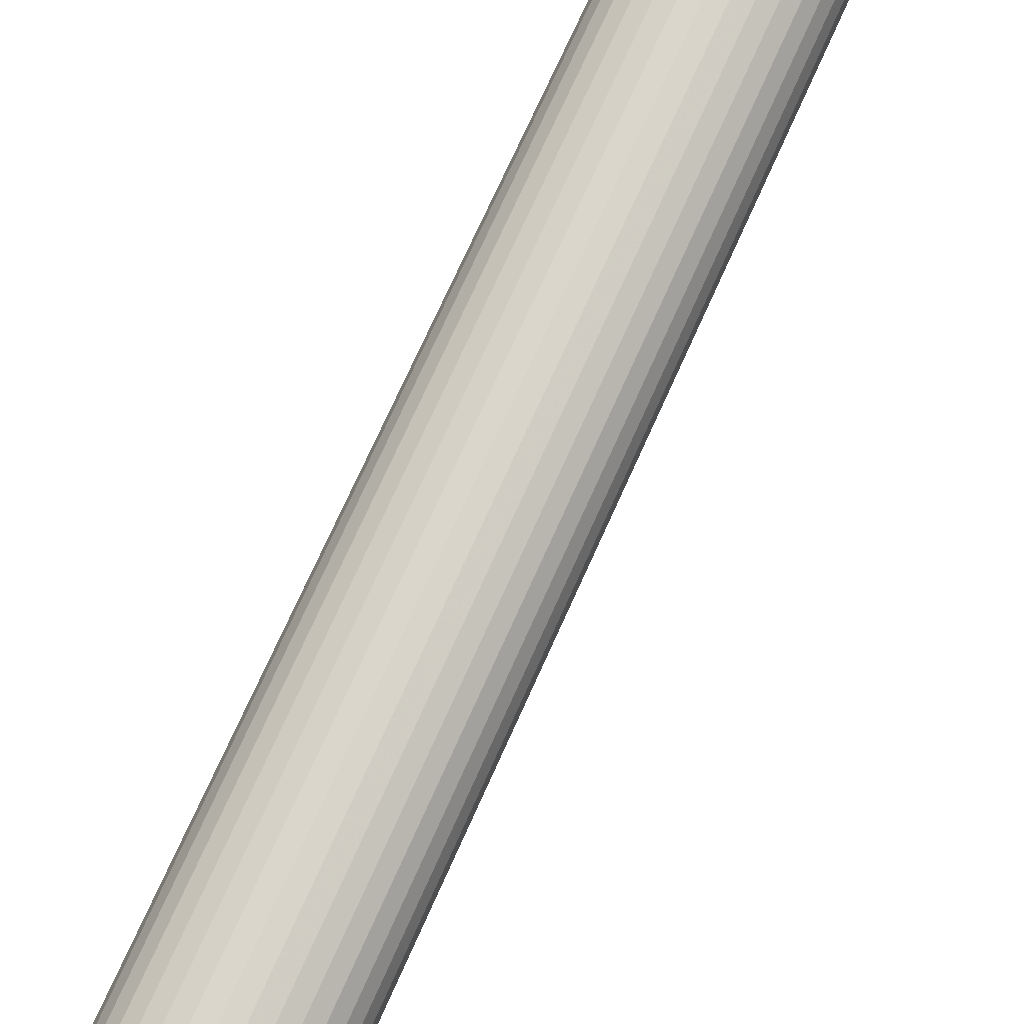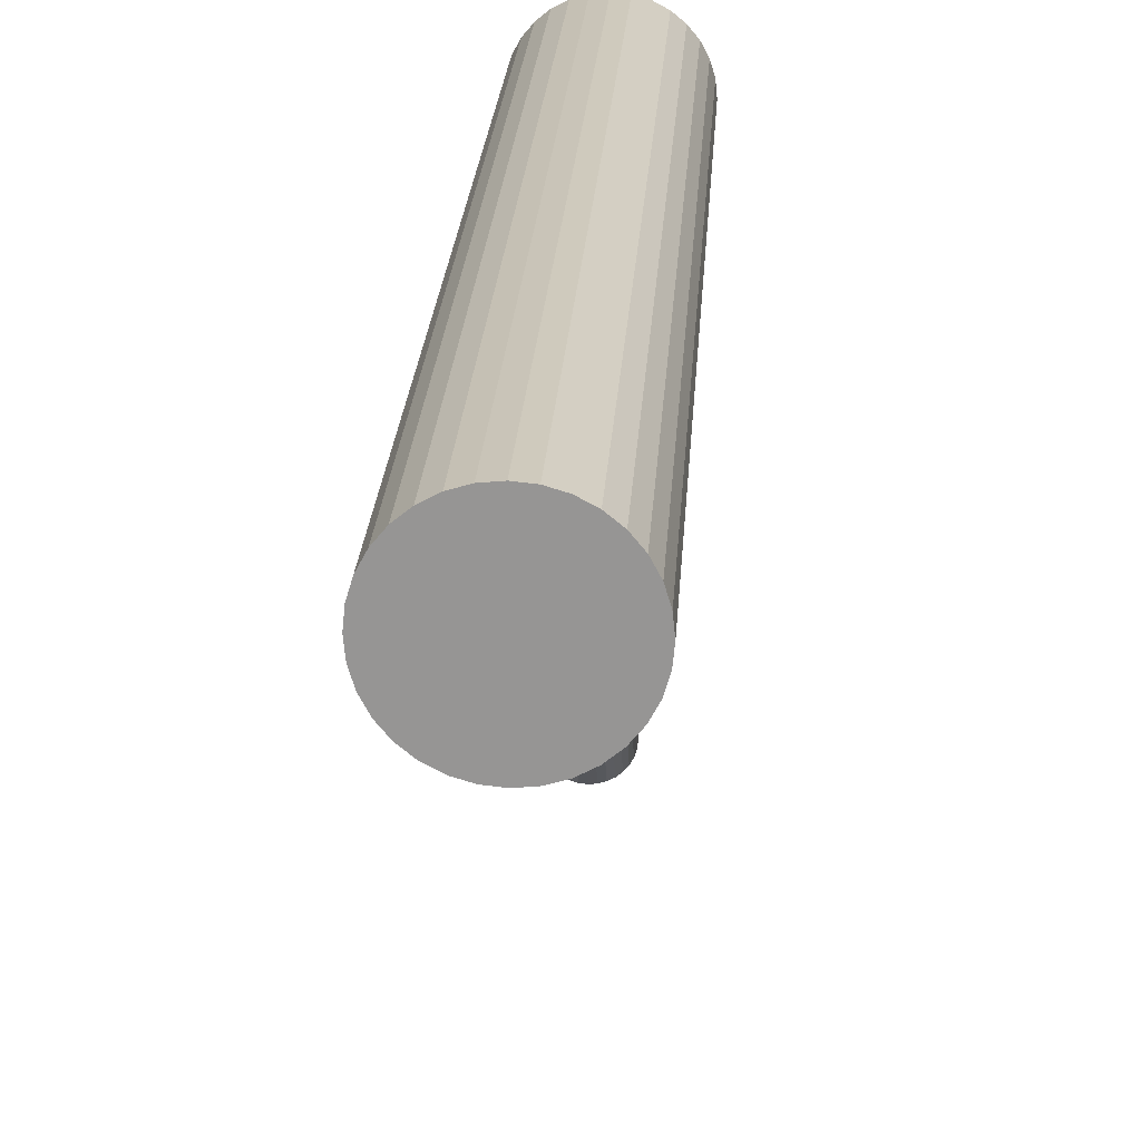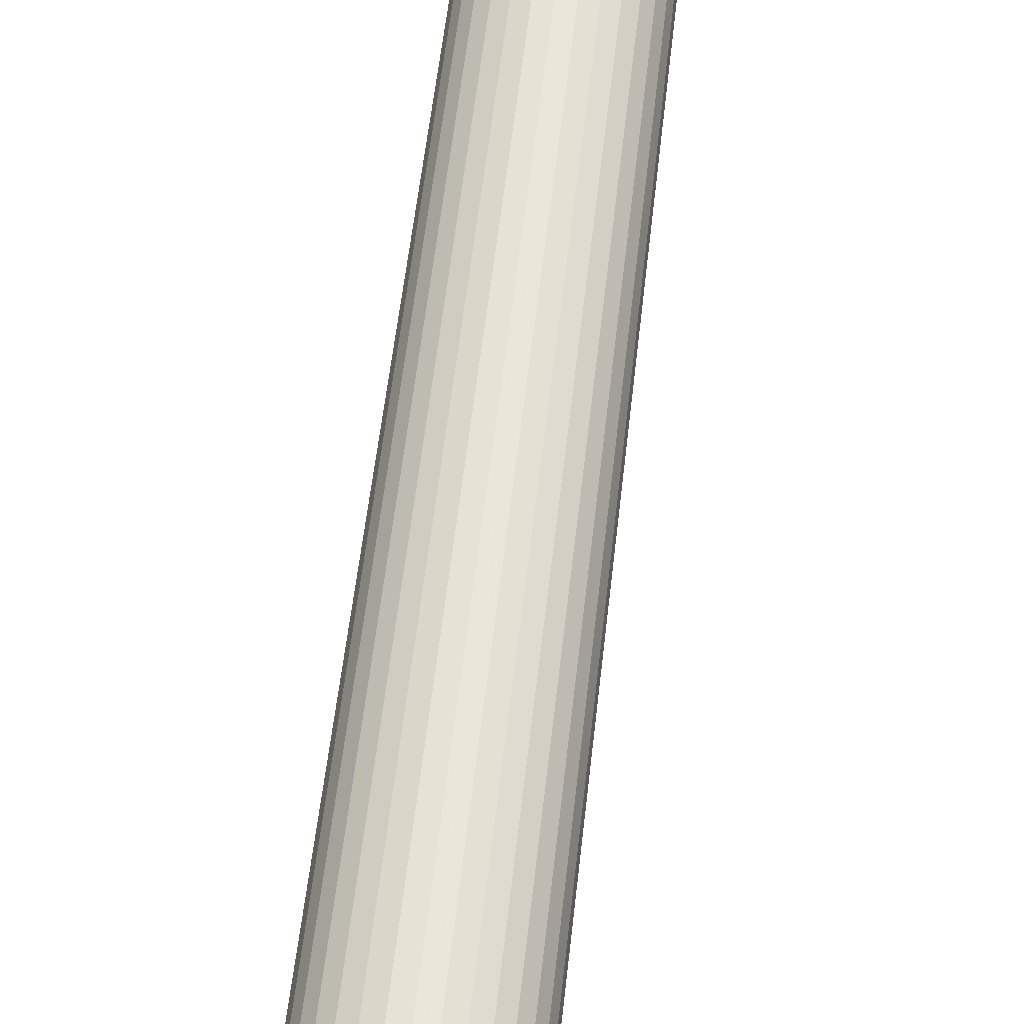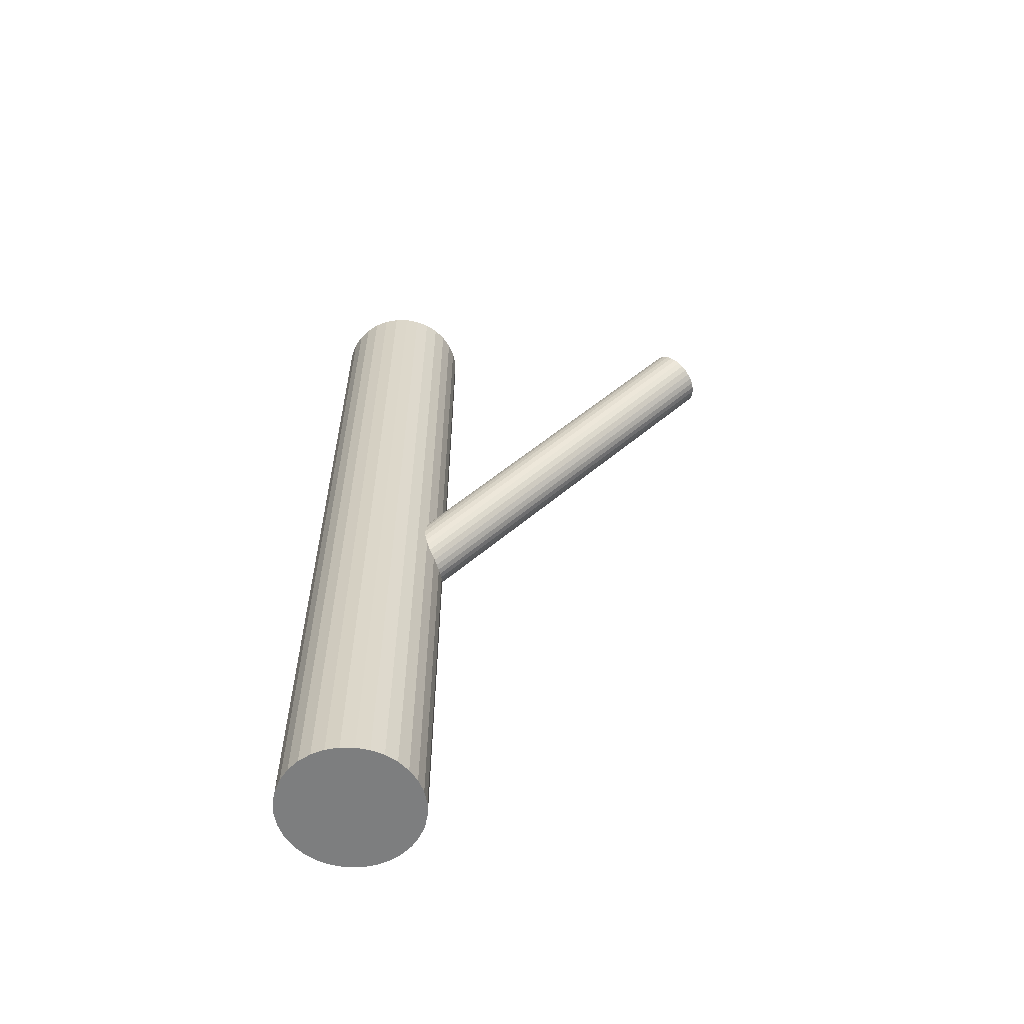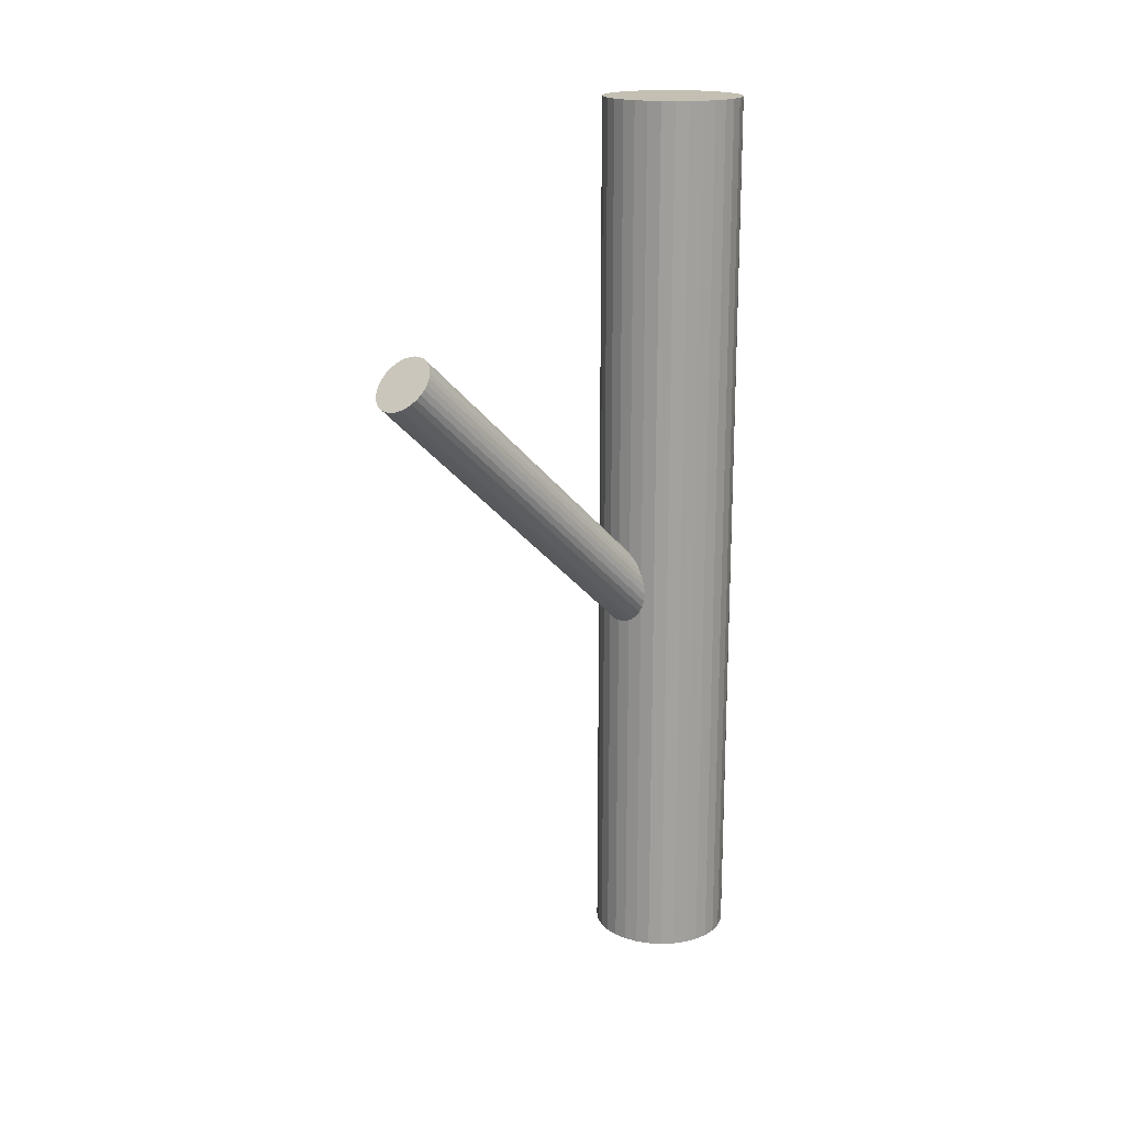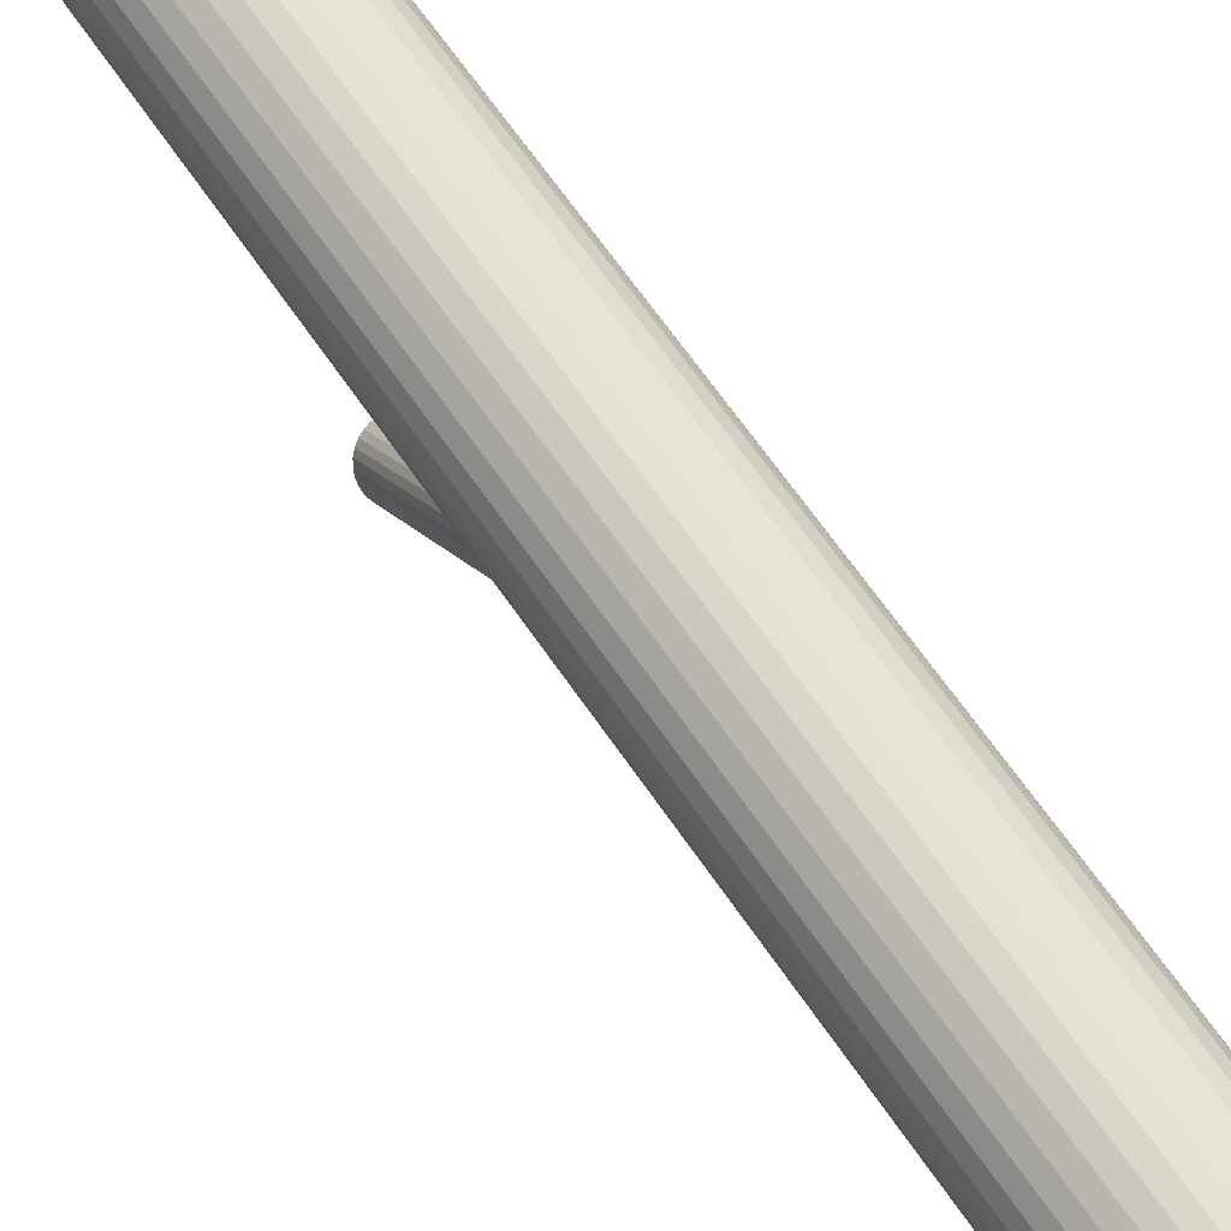
<metadata>
{"format":"obj","ext":"obj","renderer":"f3d","projection":"perspective","resolution":1024,"background":"white","views":[{"elev":74.3,"azim":-155.7,"up":"+Y"},{"elev":22.0,"azim":-176.7,"up":"+Y"},{"elev":59.0,"azim":6.5,"up":"+Y"},{"elev":-59.3,"azim":-73.5,"up":"+Z"},{"elev":17.9,"azim":45.9,"up":"+Z"},{"elev":68.7,"azim":145.0,"up":"+Y"}]}
</metadata>
<code>
v 0 0.03846 0.1142
v 0 0.03846 -0.1142
v -0 0.02075 0.1142
v -0 0.02075 -0.1142
v 0 0.05618 0.1142
v 0 0.05618 -0.1142
v 0.006779 0.0221 0.1142
v 0.006779 0.0221 -0.1142
v 0.006779 0.05483 0.1142
v 0.006779 0.05483 -0.1142
v -0.003456 0.02109 0.1142
v -0.003456 0.02109 -0.1142
v -0.003456 0.05584 0.1142
v -0.003456 0.05584 -0.1142
v -0.01253 0.02594 0.1142
v -0.01253 0.02594 -0.1142
v -0.01253 0.05099 0.1142
v -0.01253 0.05099 -0.1142
v -0.01637 0.04524 0.1142
v -0.01637 0.04524 -0.1142
v -0.01637 0.03169 0.1142
v -0.01637 0.03169 -0.1142
v 0.009841 0.05319 0.1142
v 0.009841 0.05319 -0.1142
v 0.009841 0.02374 0.1142
v 0.009841 0.02374 -0.1142
v -0.01737 0.03501 0.1142
v -0.01737 0.03501 -0.1142
v -0.01737 0.04192 0.1142
v -0.01737 0.04192 -0.1142
v -0.01771 0.03846 0.1142
v -0.01771 0.03846 -0.1142
v 0.01473 0.04831 0.1142
v 0.01473 0.04831 -0.1142
v 0.01473 0.02862 0.1142
v 0.01473 0.02862 -0.1142
v -0.01473 0.04831 0.1142
v -0.01473 0.04831 -0.1142
v -0.01473 0.02862 0.1142
v -0.01473 0.02862 -0.1142
v 0.01771 0.03846 0.1142
v 0.01771 0.03846 -0.1142
v 0.01737 0.03501 0.1142
v 0.01737 0.03501 -0.1142
v 0.01737 0.04192 0.1142
v 0.01737 0.04192 -0.1142
v -0.009841 0.05319 0.1142
v -0.009841 0.05319 -0.1142
v -0.009841 0.02374 0.1142
v -0.009841 0.02374 -0.1142
v 0.01637 0.04524 0.1142
v 0.01637 0.04524 -0.1142
v 0.01637 0.03169 0.1142
v 0.01637 0.03169 -0.1142
v 0.01253 0.02594 0.1142
v 0.01253 0.02594 -0.1142
v 0.01253 0.05099 0.1142
v 0.01253 0.05099 -0.1142
v 0.003456 0.02109 0.1142
v 0.003456 0.02109 -0.1142
v 0.003456 0.05584 0.1142
v 0.003456 0.05584 -0.1142
v -0.006779 0.0221 0.1142
v -0.006779 0.0221 -0.1142
v -0.006779 0.05483 0.1142
v -0.006779 0.05483 -0.1142
v 0 0.03846 -0.02633
v 0 -0.05103 0.05436
v 0 0.04361 -0.02063
v 0 -0.04589 0.06007
v 0 0.03332 -0.03204
v 0 -0.05618 0.04866
v 0.007096 0.04043 -0.02415
v 0.007096 -0.04907 0.05654
v 0.007096 0.0365 -0.02851
v 0.007096 -0.053 0.05218
v -0.004267 0.03419 -0.03107
v -0.004267 -0.05531 0.04962
v -0.004267 0.04274 -0.02159
v -0.004267 -0.04676 0.0591
v 0.002939 0.04322 -0.02106
v 0.002939 -0.04628 0.05963
v 0.002939 0.03371 -0.0316
v 0.002939 -0.05579 0.04909
v -0.007534 0.03947 -0.02522
v -0.007534 -0.05003 0.05547
v -0.007534 0.03746 -0.02744
v -0.007534 -0.05204 0.05325
v -0.006387 0.03561 -0.0295
v -0.006387 -0.05389 0.05119
v -0.006387 0.04132 -0.02316
v -0.006387 -0.04818 0.05753
v 0.001499 0.03342 -0.03193
v 0.001499 -0.05608 0.04877
v 0.001499 0.04351 -0.02074
v 0.001499 -0.04599 0.05996
v -0.005431 0.03483 -0.03036
v -0.005431 -0.05467 0.05033
v -0.005431 0.0421 -0.0223
v -0.005431 -0.0474 0.05839
v 0.007681 0.03846 -0.02633
v 0.007681 -0.05103 0.05436
v -0.007681 0.03846 -0.02633
v -0.007681 -0.05103 0.05436
v 0.005431 0.03483 -0.03036
v 0.005431 -0.05467 0.05033
v 0.005431 0.0421 -0.0223
v 0.005431 -0.0474 0.05839
v -0.001499 0.03342 -0.03193
v -0.001499 -0.05608 0.04877
v -0.001499 0.04351 -0.02074
v -0.001499 -0.04599 0.05996
v 0.006387 0.03561 -0.0295
v 0.006387 -0.05389 0.05119
v 0.006387 0.04132 -0.02316
v 0.006387 -0.04818 0.05753
v 0.007534 0.03947 -0.02522
v 0.007534 -0.05003 0.05547
v 0.007534 0.03746 -0.02744
v 0.007534 -0.05204 0.05325
v -0.002939 0.04322 -0.02106
v -0.002939 -0.04628 0.05963
v -0.002939 0.03371 -0.0316
v -0.002939 -0.05579 0.04909
v 0.004267 0.03419 -0.03107
v 0.004267 -0.05531 0.04962
v 0.004267 0.04274 -0.02159
v 0.004267 -0.04676 0.0591
v -0.007096 0.04043 -0.02415
v -0.007096 -0.04907 0.05654
v -0.007096 0.0365 -0.02851
v -0.007096 -0.053 0.05218
f 42 2 46
f 42 46 41
f 41 46 45
f 41 45 1
f 46 2 52
f 46 52 45
f 45 52 51
f 45 51 1
f 52 2 34
f 52 34 51
f 51 34 33
f 51 33 1
f 34 2 58
f 34 58 33
f 33 58 57
f 33 57 1
f 58 2 24
f 58 24 57
f 57 24 23
f 57 23 1
f 24 2 10
f 24 10 23
f 23 10 9
f 23 9 1
f 10 2 62
f 10 62 9
f 9 62 61
f 9 61 1
f 62 2 6
f 62 6 61
f 61 6 5
f 61 5 1
f 6 2 14
f 6 14 5
f 5 14 13
f 5 13 1
f 14 2 66
f 14 66 13
f 13 66 65
f 13 65 1
f 66 2 48
f 66 48 65
f 65 48 47
f 65 47 1
f 48 2 18
f 48 18 47
f 47 18 17
f 47 17 1
f 18 2 38
f 18 38 17
f 17 38 37
f 17 37 1
f 38 2 20
f 38 20 37
f 37 20 19
f 37 19 1
f 20 2 30
f 20 30 19
f 19 30 29
f 19 29 1
f 30 2 32
f 30 32 29
f 29 32 31
f 29 31 1
f 32 2 28
f 32 28 31
f 31 28 27
f 31 27 1
f 28 2 22
f 28 22 27
f 27 22 21
f 27 21 1
f 22 2 40
f 22 40 21
f 21 40 39
f 21 39 1
f 40 2 16
f 40 16 39
f 39 16 15
f 39 15 1
f 16 2 50
f 16 50 15
f 15 50 49
f 15 49 1
f 50 2 64
f 50 64 49
f 49 64 63
f 49 63 1
f 64 2 12
f 64 12 63
f 63 12 11
f 63 11 1
f 12 2 4
f 12 4 11
f 11 4 3
f 11 3 1
f 4 2 60
f 4 60 3
f 3 60 59
f 3 59 1
f 60 2 8
f 60 8 59
f 59 8 7
f 59 7 1
f 8 2 26
f 8 26 7
f 7 26 25
f 7 25 1
f 26 2 56
f 26 56 25
f 25 56 55
f 25 55 1
f 56 2 36
f 56 36 55
f 55 36 35
f 55 35 1
f 36 2 54
f 36 54 35
f 35 54 53
f 35 53 1
f 54 2 44
f 54 44 53
f 53 44 43
f 53 43 1
f 44 2 42
f 44 42 43
f 43 42 41
f 43 41 1
f 101 67 117
f 101 117 102
f 102 117 118
f 102 118 68
f 117 67 73
f 117 73 118
f 118 73 74
f 118 74 68
f 73 67 115
f 73 115 74
f 74 115 116
f 74 116 68
f 115 67 107
f 115 107 116
f 116 107 108
f 116 108 68
f 107 67 127
f 107 127 108
f 108 127 128
f 108 128 68
f 127 67 81
f 127 81 128
f 128 81 82
f 128 82 68
f 81 67 95
f 81 95 82
f 82 95 96
f 82 96 68
f 95 67 69
f 95 69 96
f 96 69 70
f 96 70 68
f 69 67 111
f 69 111 70
f 70 111 112
f 70 112 68
f 111 67 121
f 111 121 112
f 112 121 122
f 112 122 68
f 121 67 79
f 121 79 122
f 122 79 80
f 122 80 68
f 79 67 99
f 79 99 80
f 80 99 100
f 80 100 68
f 99 67 91
f 99 91 100
f 100 91 92
f 100 92 68
f 91 67 129
f 91 129 92
f 92 129 130
f 92 130 68
f 129 67 85
f 129 85 130
f 130 85 86
f 130 86 68
f 85 67 103
f 85 103 86
f 86 103 104
f 86 104 68
f 103 67 87
f 103 87 104
f 104 87 88
f 104 88 68
f 87 67 131
f 87 131 88
f 88 131 132
f 88 132 68
f 131 67 89
f 131 89 132
f 132 89 90
f 132 90 68
f 89 67 97
f 89 97 90
f 90 97 98
f 90 98 68
f 97 67 77
f 97 77 98
f 98 77 78
f 98 78 68
f 77 67 123
f 77 123 78
f 78 123 124
f 78 124 68
f 123 67 109
f 123 109 124
f 124 109 110
f 124 110 68
f 109 67 71
f 109 71 110
f 110 71 72
f 110 72 68
f 71 67 93
f 71 93 72
f 72 93 94
f 72 94 68
f 93 67 83
f 93 83 94
f 94 83 84
f 94 84 68
f 83 67 125
f 83 125 84
f 84 125 126
f 84 126 68
f 125 67 105
f 125 105 126
f 126 105 106
f 126 106 68
f 105 67 113
f 105 113 106
f 106 113 114
f 106 114 68
f 113 67 75
f 113 75 114
f 114 75 76
f 114 76 68
f 75 67 119
f 75 119 76
f 76 119 120
f 76 120 68
f 119 67 101
f 119 101 120
f 120 101 102
f 120 102 68

</code>
